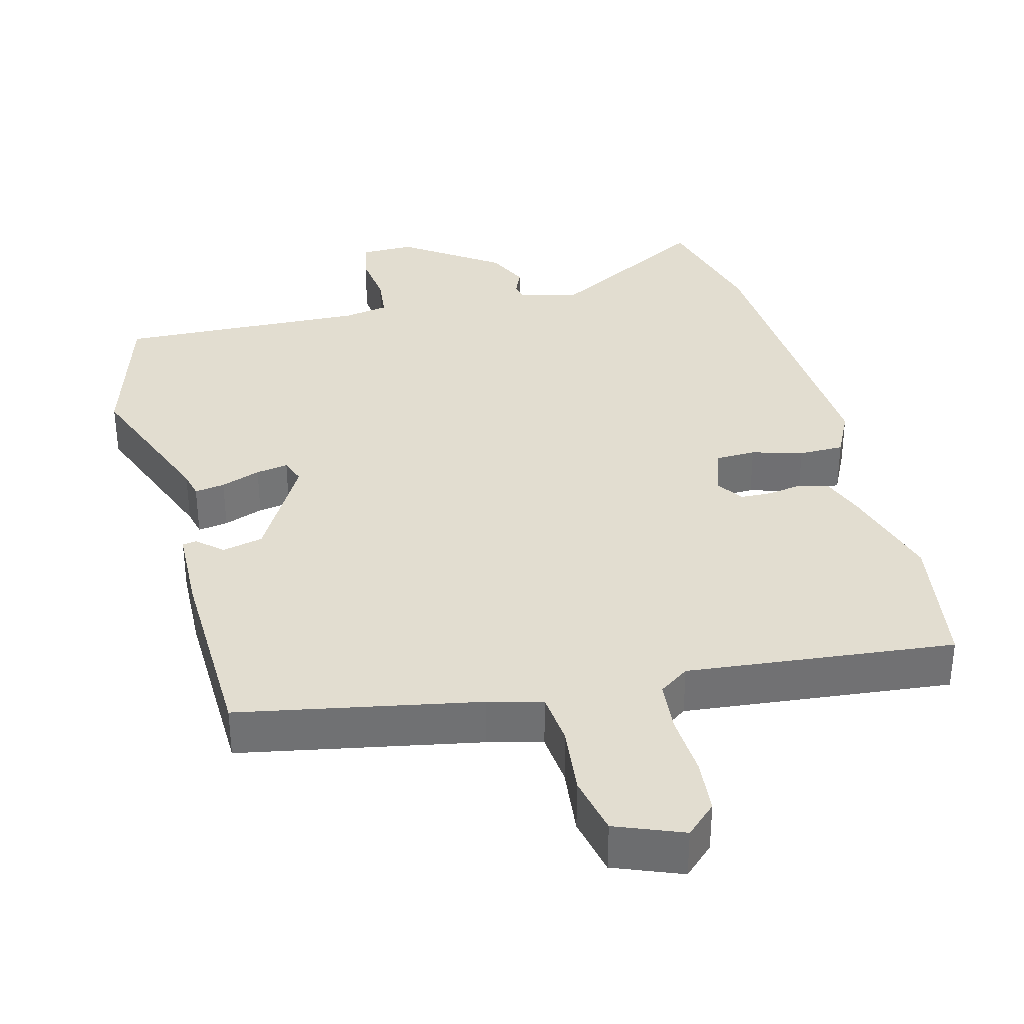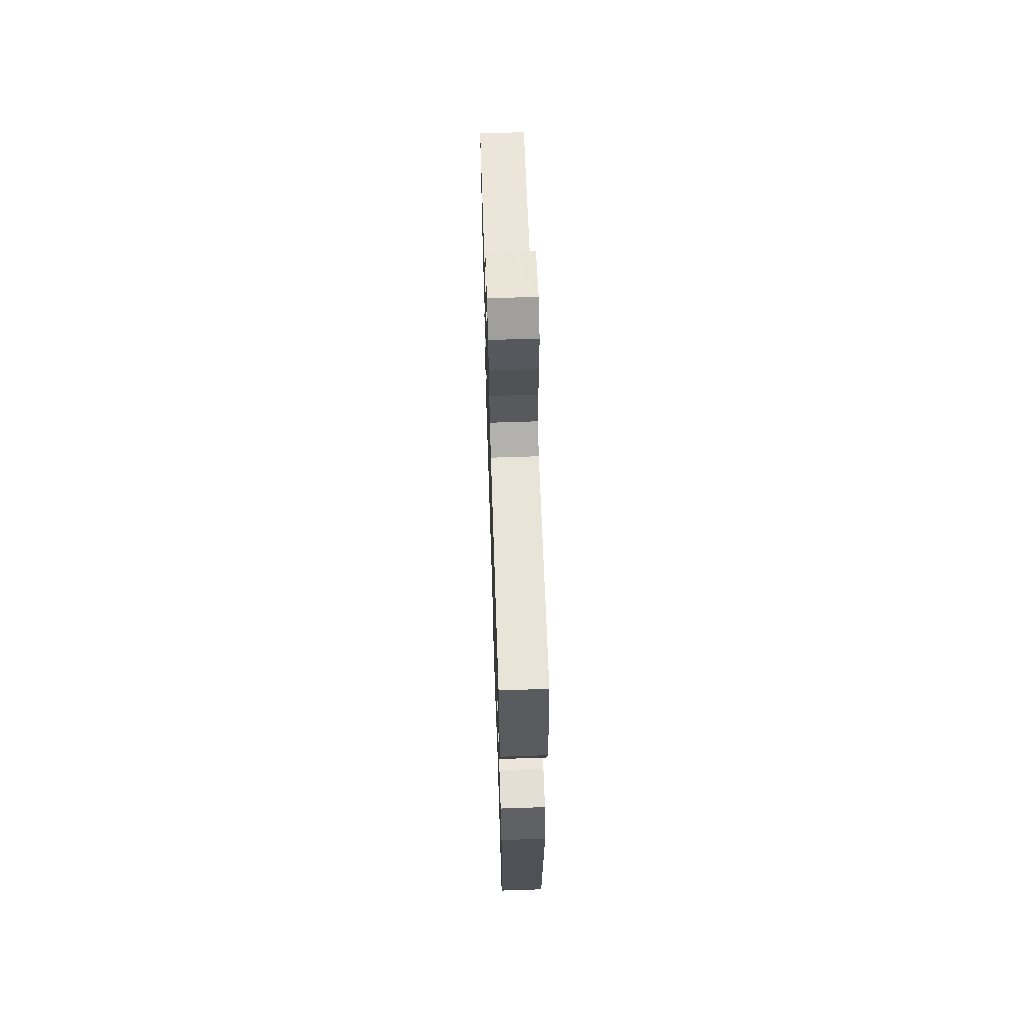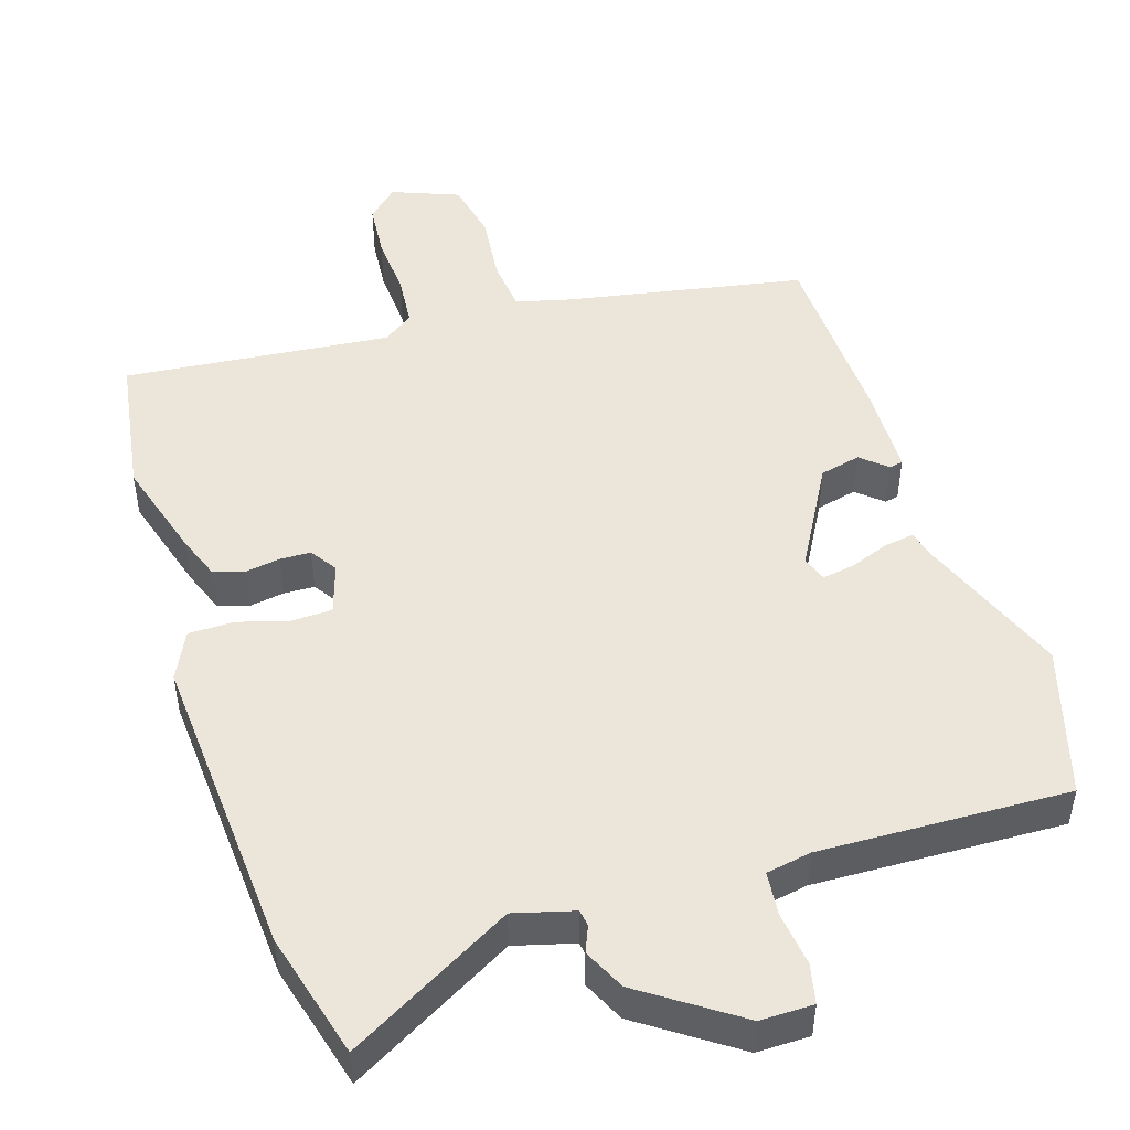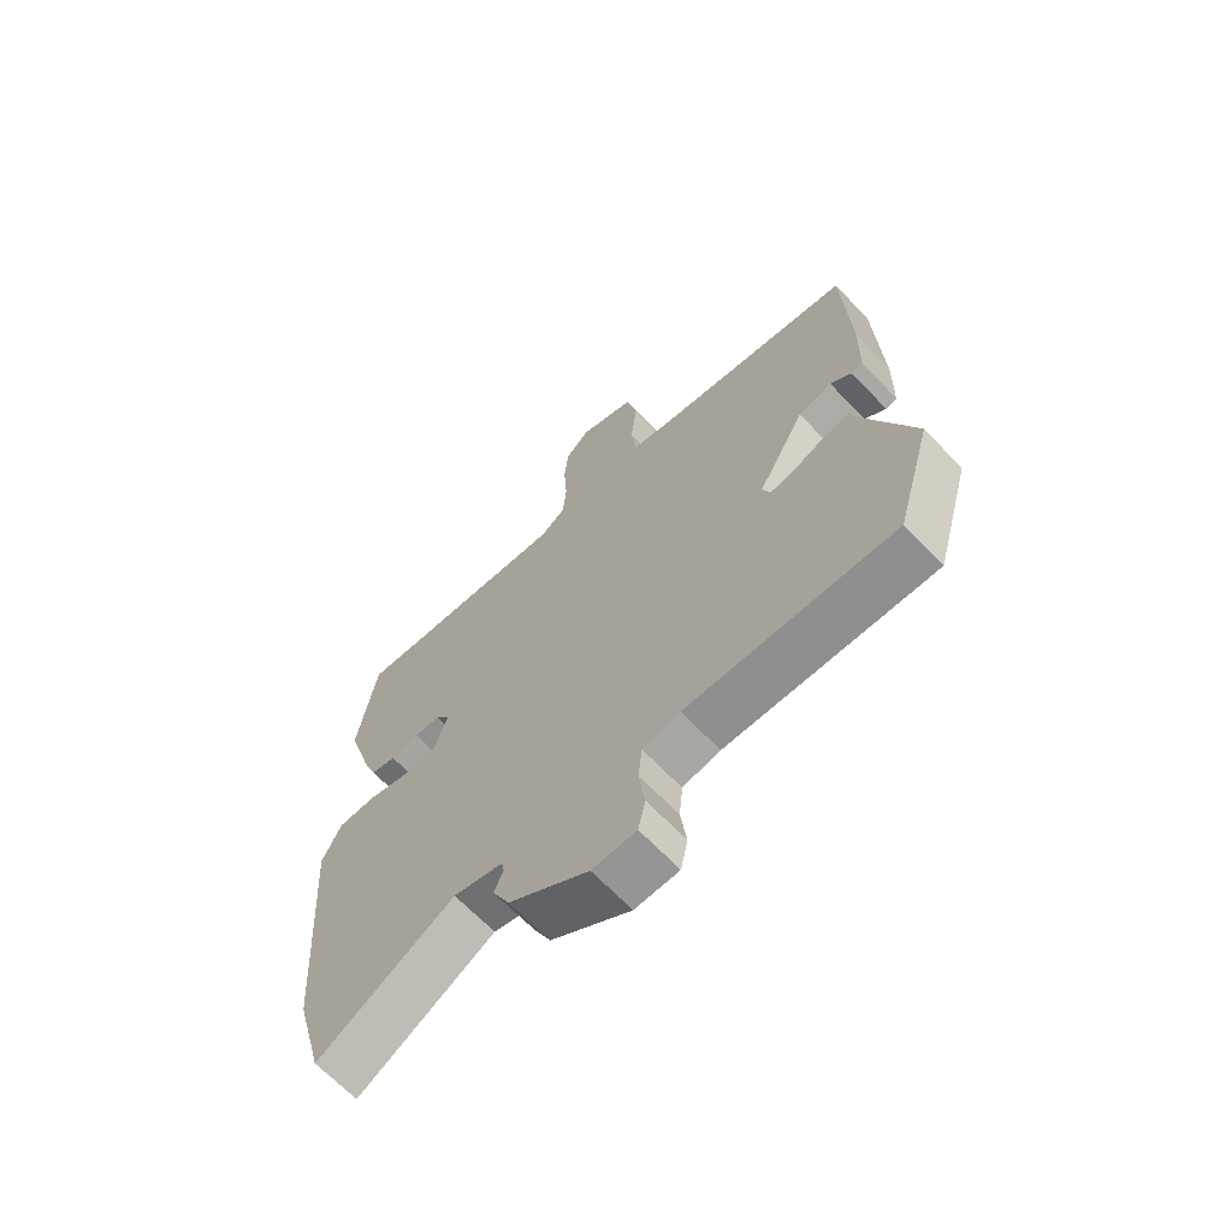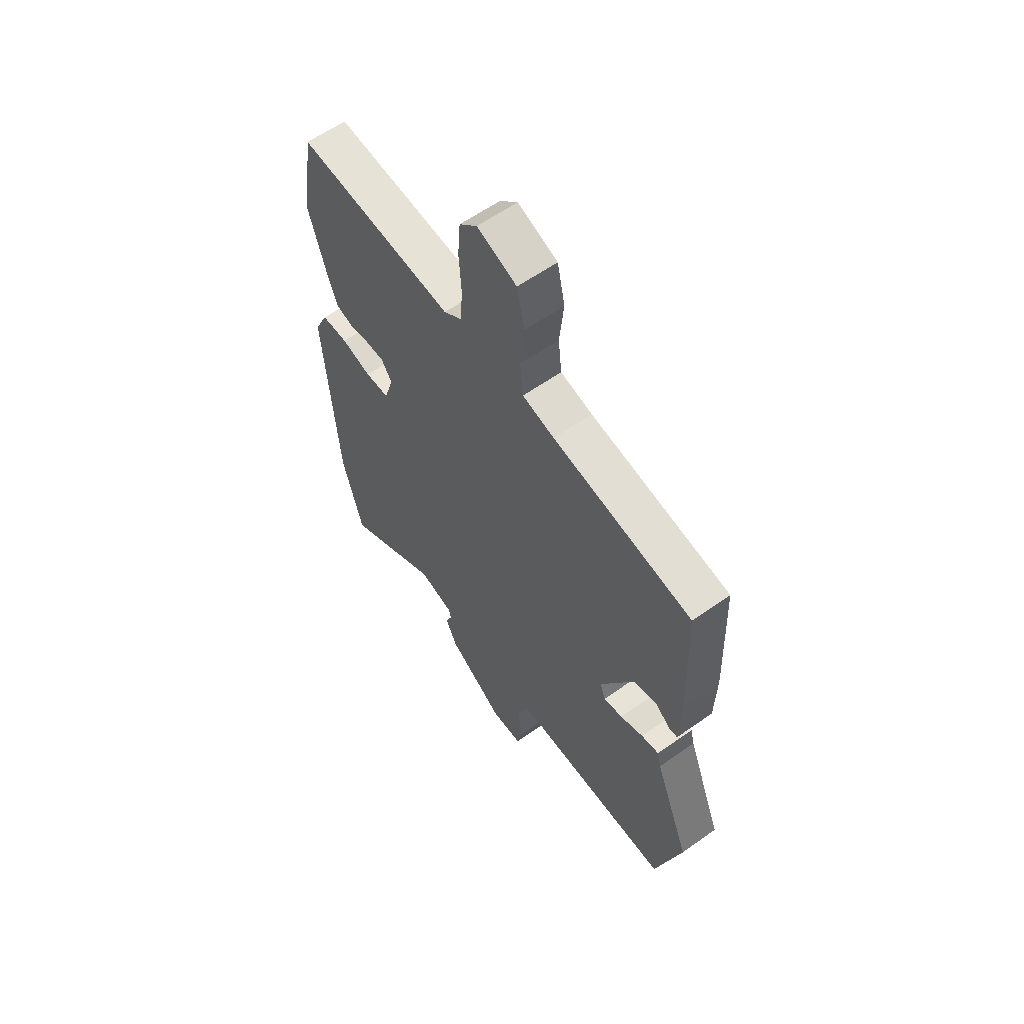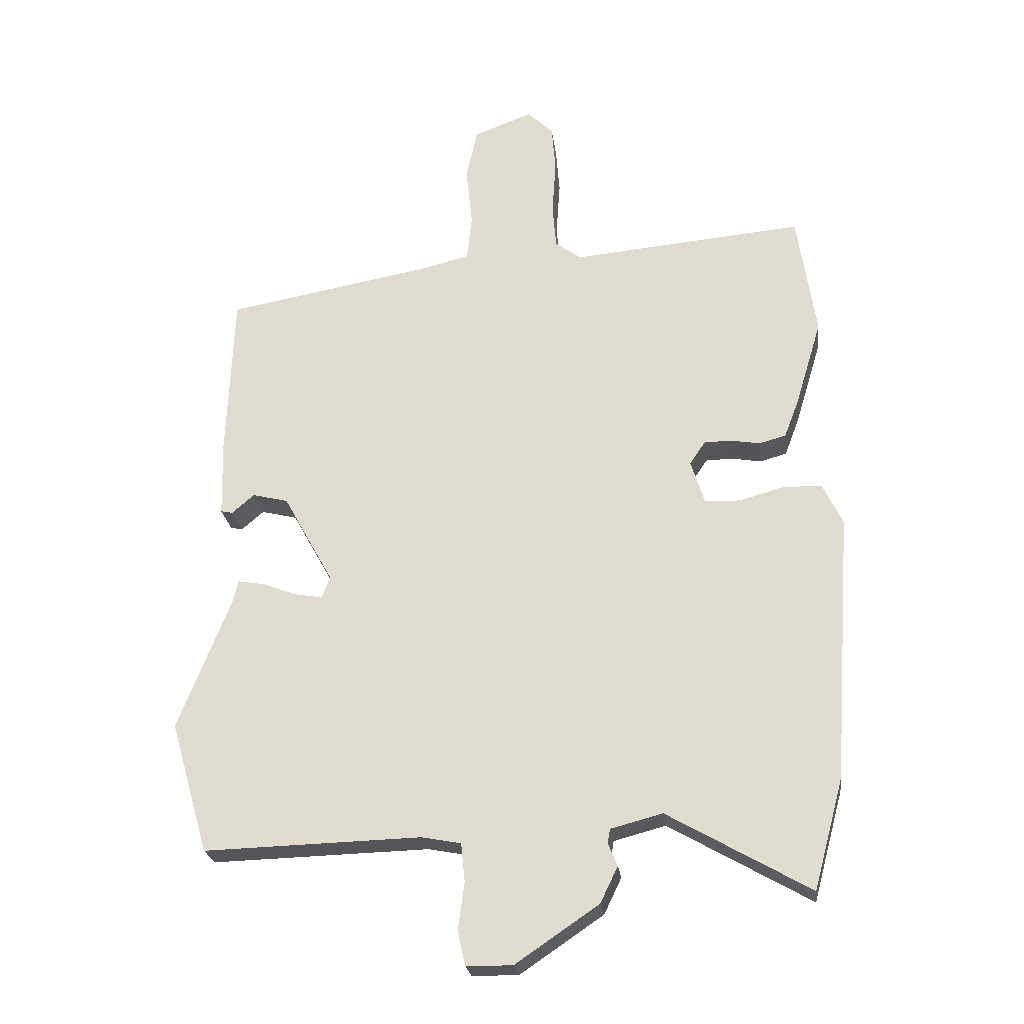
<metadata>
{"format":"obj","ext":"obj","renderer":"f3d","projection":"perspective","resolution":1024,"background":"white","views":[{"elev":35.1,"azim":-14.0,"up":"+Y"},{"elev":65.4,"azim":88.1,"up":"+Z"},{"elev":48.5,"azim":162.7,"up":"+Y"},{"elev":-66.7,"azim":-136.3,"up":"+Z"},{"elev":59.9,"azim":-126.0,"up":"+Z"},{"elev":-24.2,"azim":7.1,"up":"+Z"}]}
</metadata>
<code>
v -0.49 0.07 -0.535
v -0.551 0.07 -0.325
v -0.467 0.07 -0.113
v -0.458 0.07 -0.076
v -0.416 0.07 -0.083
v -0.361 0.07 -0.104
v -0.316 0.07 -0.112
v -0.303 0.07 -0.077
v -0.383 0.07 0.067
v -0.44 0.07 0.081
v -0.476 0.07 0.05
v -0.495 0.07 0.054
v -0.498 0.07 0.175
v -0.488 0.07 0.444
v -0.155 0.07 0.504
v -0.079 0.07 0.523
v -0.071 0.07 0.597
v -0.081 0.07 0.693
v -0.063 0.07 0.776
v 0.031 0.07 0.812
v 0.073 0.07 0.772
v 0.079 0.07 0.696
v 0.073 0.07 0.608
v 0.079 0.07 0.536
v 0.121 0.07 0.506
v 0.494 0.07 0.54
v 0.524 0.07 0.341
v 0.481 0.07 0.199
v 0.458 0.07 0.139
v 0.415 0.07 0.127
v 0.367 0.07 0.135
v 0.324 0.07 0.134
v 0.299 0.07 0.097
v 0.321 0.07 0.027
v 0.378 0.07 0.025
v 0.449 0.07 0.045
v 0.512 0.07 0.044
v 0.544 0.07 -0.023
v 0.513 0.07 -0.454
v 0.465 0.07 -0.63
v 0.237 0.07 -0.5
v 0.154 0.07 -0.522
v 0.15 0.07 -0.545
v 0.165 0.07 -0.581
v 0.137 0.07 -0.639
v 0.003 0.07 -0.73
v -0.071 0.07 -0.729
v -0.083 0.07 -0.674
v -0.073 0.07 -0.598
v -0.079 0.07 -0.537
v -0.142 0.07 -0.525
v -0.49 0 -0.535
v -0.551 0 -0.325
v -0.467 0 -0.113
v -0.458 0 -0.076
v -0.416 0 -0.083
v -0.361 0 -0.104
v -0.316 0 -0.112
v -0.303 0 -0.077
v -0.383 0 0.067
v -0.44 0 0.081
v -0.476 0 0.05
v -0.495 0 0.054
v -0.498 0 0.175
v -0.488 0 0.444
v -0.155 0 0.504
v -0.079 0 0.523
v -0.071 0 0.597
v -0.081 0 0.693
v -0.063 0 0.776
v 0.031 0 0.812
v 0.073 0 0.772
v 0.079 0 0.696
v 0.073 0 0.608
v 0.079 0 0.536
v 0.121 0 0.506
v 0.494 0 0.54
v 0.524 0 0.341
v 0.481 0 0.199
v 0.458 0 0.139
v 0.415 0 0.127
v 0.367 0 0.135
v 0.324 0 0.134
v 0.299 0 0.097
v 0.321 0 0.027
v 0.378 0 0.025
v 0.449 0 0.045
v 0.512 0 0.044
v 0.544 0 -0.023
v 0.513 0 -0.454
v 0.465 0 -0.63
v 0.237 0 -0.5
v 0.154 0 -0.522
v 0.15 0 -0.545
v 0.165 0 -0.581
v 0.137 0 -0.639
v 0.003 0 -0.73
v -0.071 0 -0.729
v -0.083 0 -0.674
v -0.073 0 -0.598
v -0.079 0 -0.537
v -0.142 0 -0.525
f 46 47 48 49
f 46 49 50
f 43 44 45 46
f 42 43 46 50
f 41 42 50 51
f 39 40 41
f 35 36 37 38
f 34 35 38 39
f 28 29 30 31
f 28 31 32
f 25 26 27 28
f 24 25 28 32
f 20 21 22 23
f 20 23 24
f 17 18 19 20
f 16 17 20 24
f 15 16 24 32
f 10 11 12 13
f 9 10 13 14
f 8 9 14 15
f 3 4 5 6
f 3 6 7
f 2 3 7
f 1 2 7
f 51 1 7
f 34 39 41 51
f 33 34 51 7
f 8 15 32 33
f 7 8 33
f 100 99 98 97
f 101 100 97
f 97 96 95 94
f 101 97 94 93
f 102 101 93 92
f 92 91 90
f 89 88 87 86
f 90 89 86 85
f 82 81 80 79
f 83 82 79
f 79 78 77 76
f 83 79 76 75
f 74 73 72 71
f 75 74 71
f 71 70 69 68
f 75 71 68 67
f 83 75 67 66
f 64 63 62 61
f 65 64 61 60
f 66 65 60 59
f 57 56 55 54
f 58 57 54
f 58 54 53
f 58 53 52
f 58 52 102
f 102 92 90 85
f 58 102 85 84
f 84 83 66 59
f 84 59 58
f 1 52 53 2
f 2 53 54 3
f 3 54 55 4
f 4 55 56 5
f 5 56 57 6
f 6 57 58 7
f 7 58 59 8
f 8 59 60 9
f 9 60 61 10
f 10 61 62 11
f 11 62 63 12
f 12 63 64 13
f 13 64 65 14
f 14 65 66 15
f 15 66 67 16
f 16 67 68 17
f 17 68 69 18
f 18 69 70 19
f 19 70 71 20
f 20 71 72 21
f 21 72 73 22
f 22 73 74 23
f 23 74 75 24
f 24 75 76 25
f 25 76 77 26
f 26 77 78 27
f 27 78 79 28
f 28 79 80 29
f 29 80 81 30
f 30 81 82 31
f 31 82 83 32
f 32 83 84 33
f 33 84 85 34
f 34 85 86 35
f 35 86 87 36
f 36 87 88 37
f 37 88 89 38
f 38 89 90 39
f 39 90 91 40
f 40 91 92 41
f 41 92 93 42
f 42 93 94 43
f 43 94 95 44
f 44 95 96 45
f 45 96 97 46
f 46 97 98 47
f 47 98 99 48
f 48 99 100 49
f 49 100 101 50
f 50 101 102 51
f 51 102 52 1

</code>
